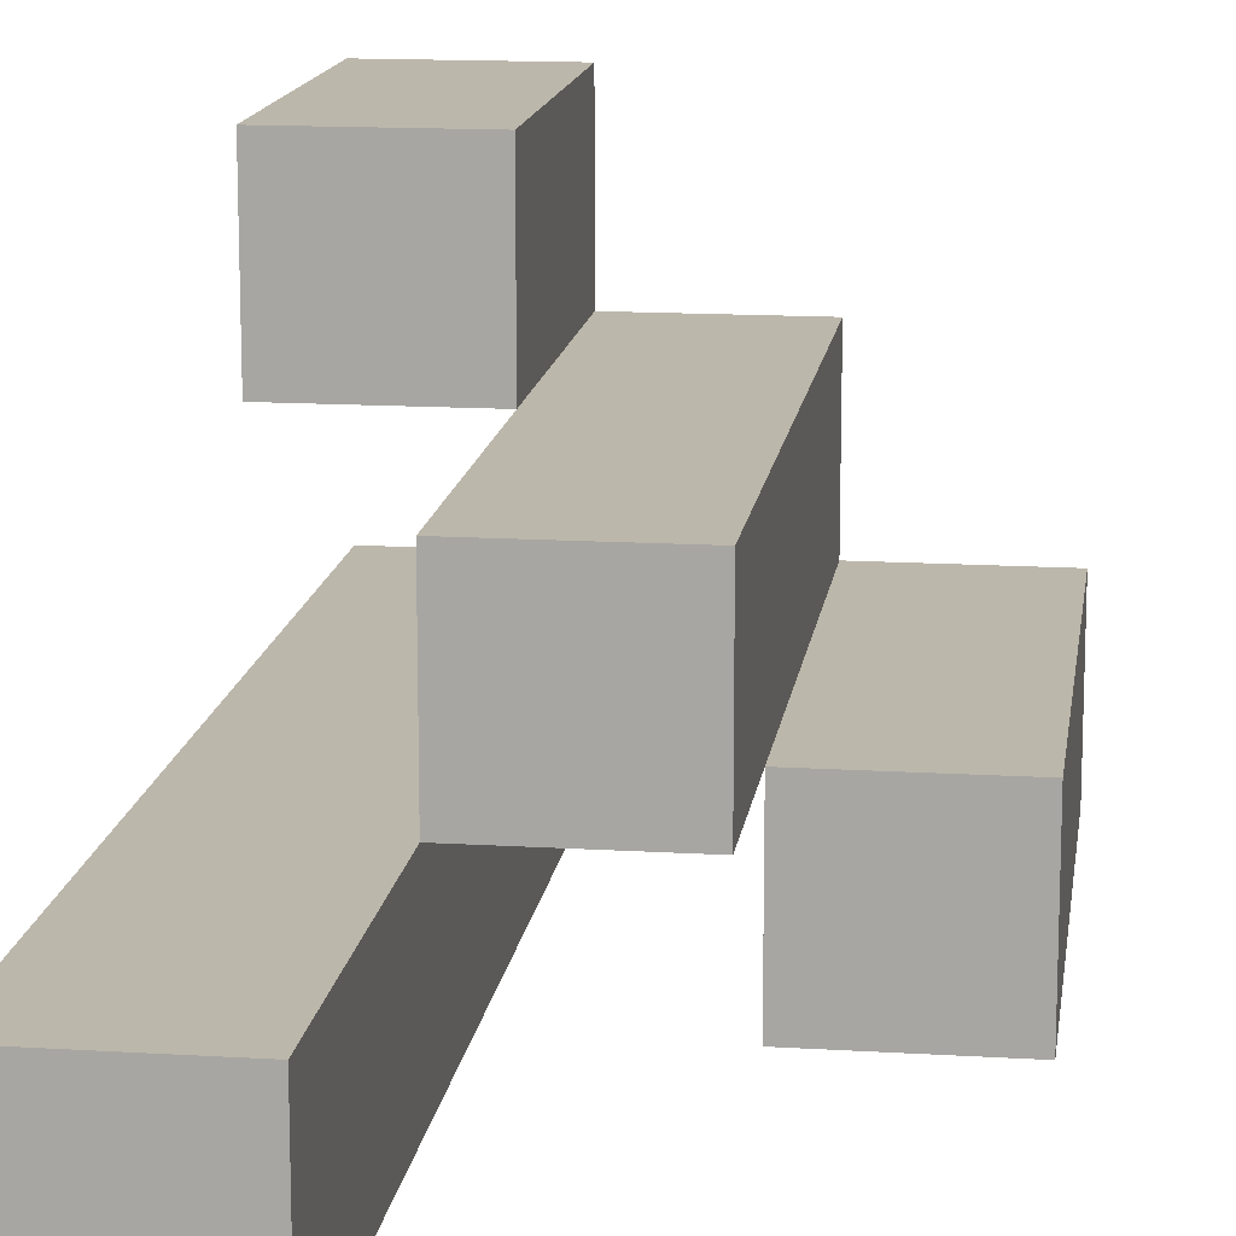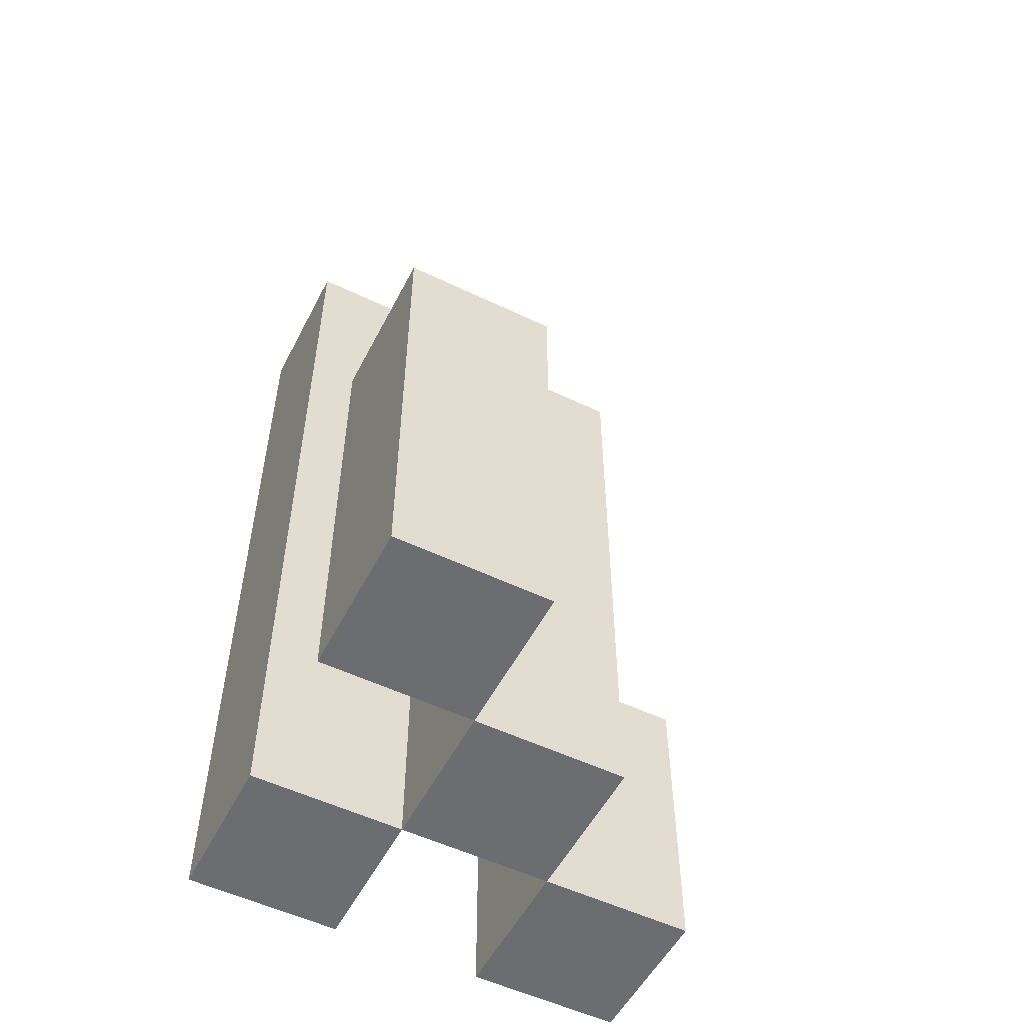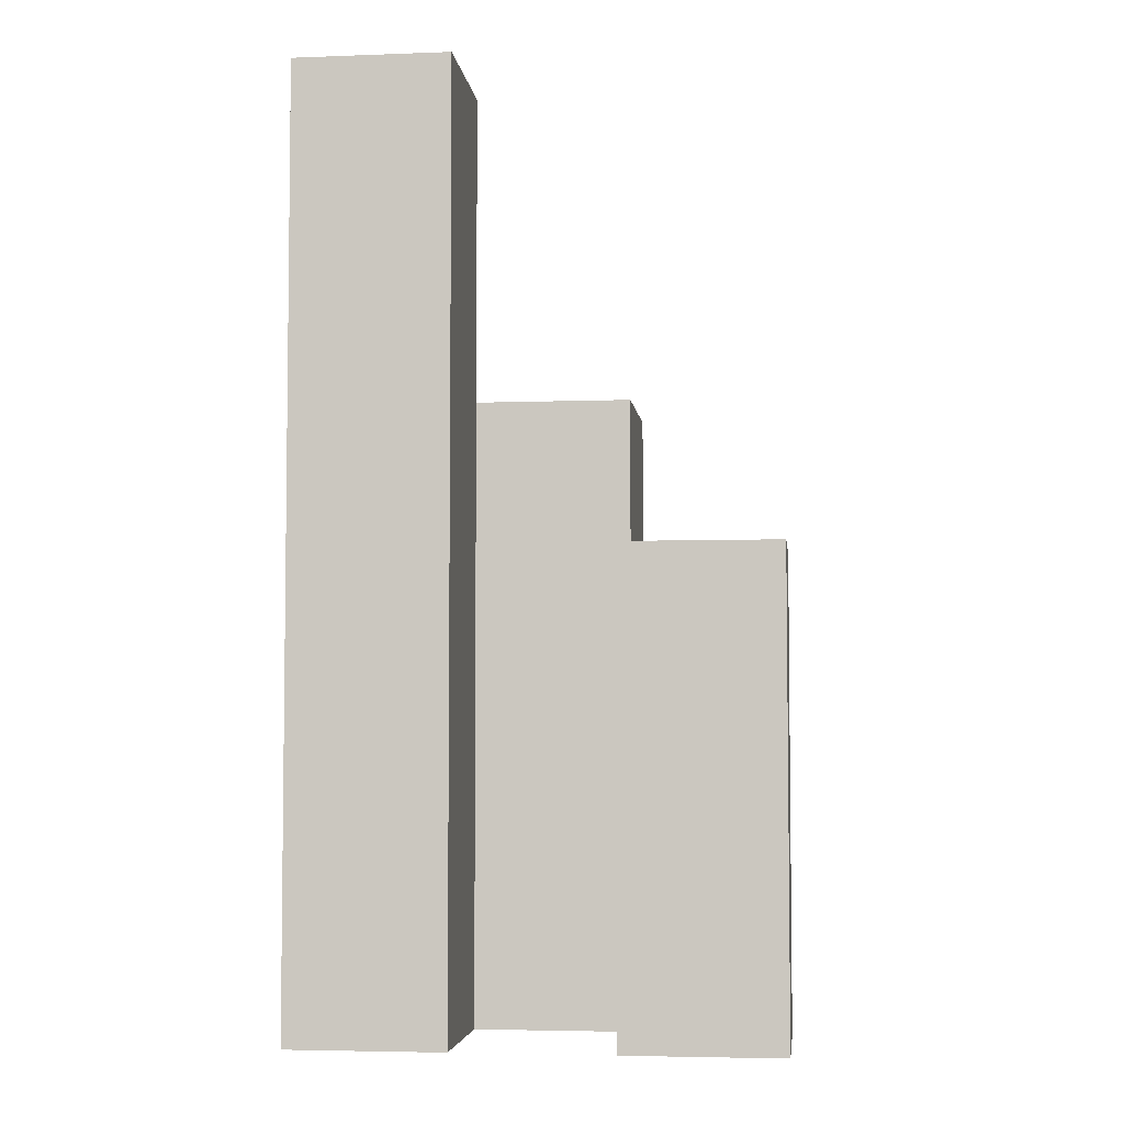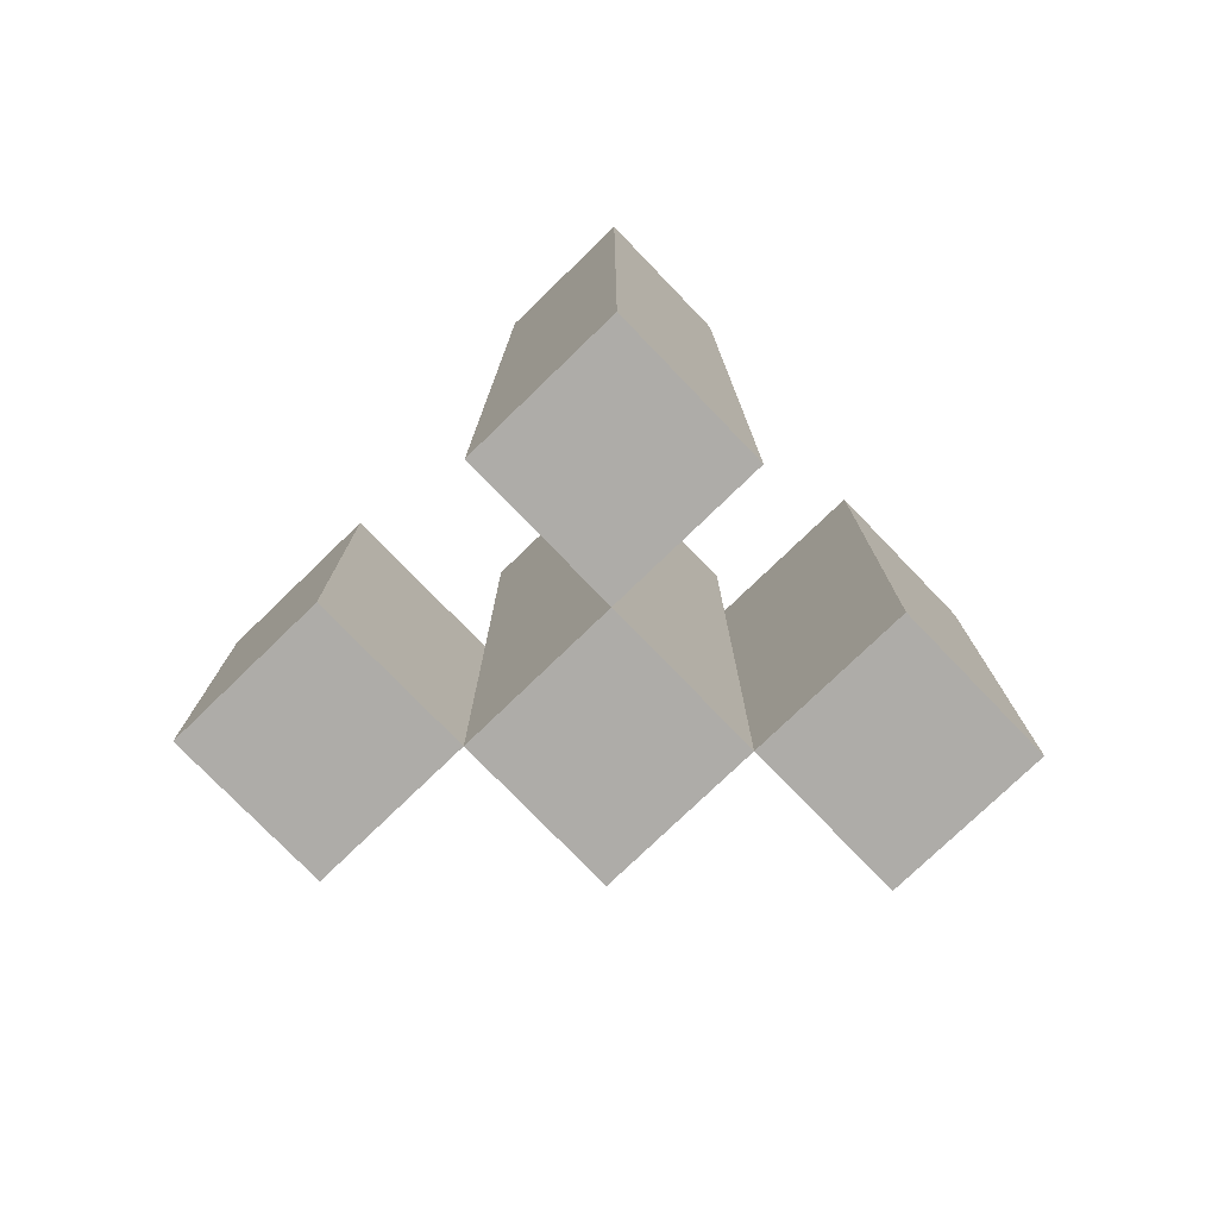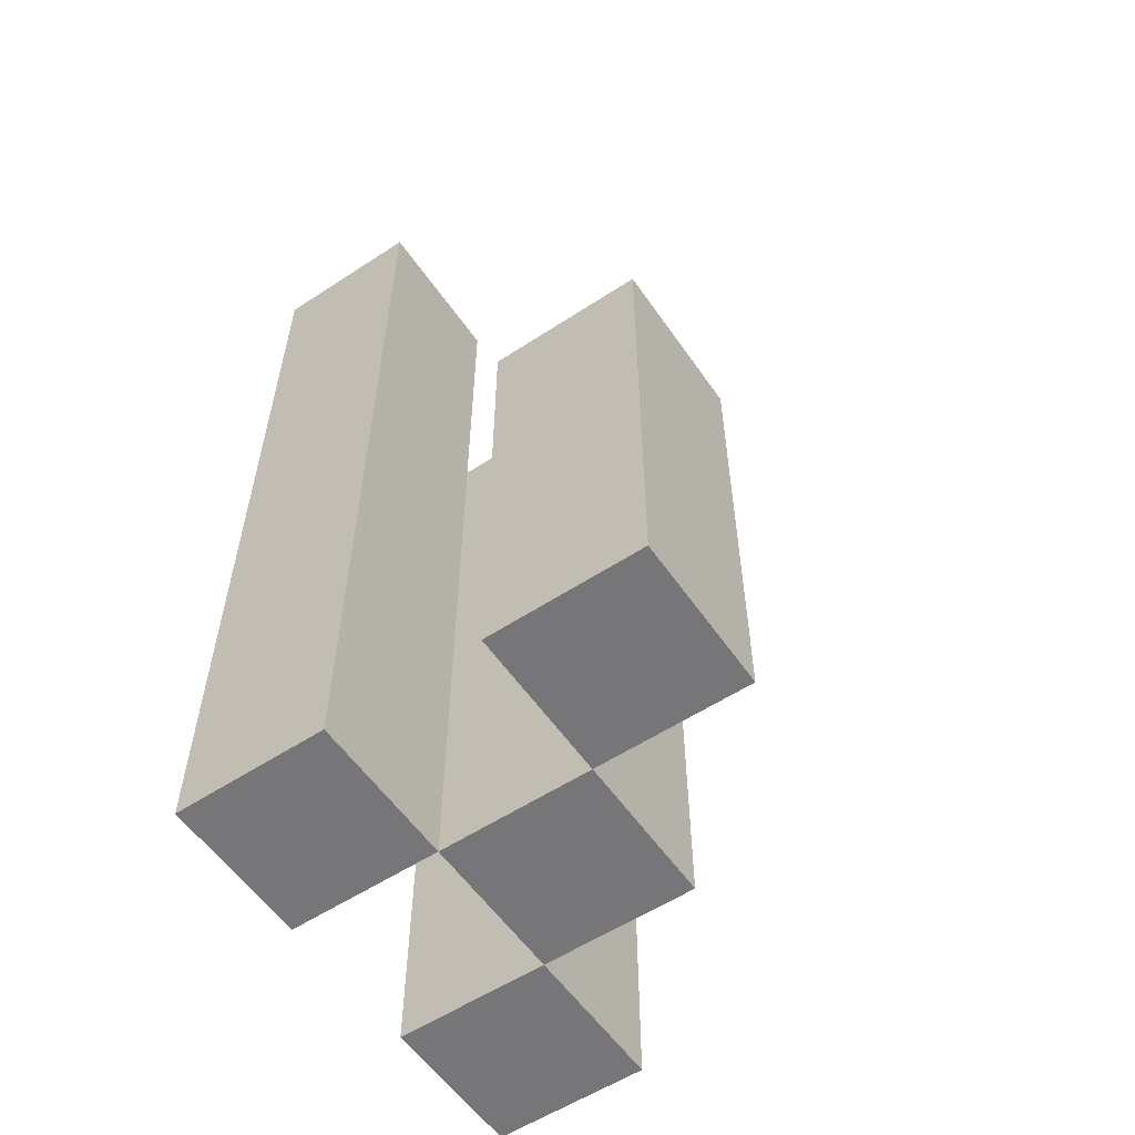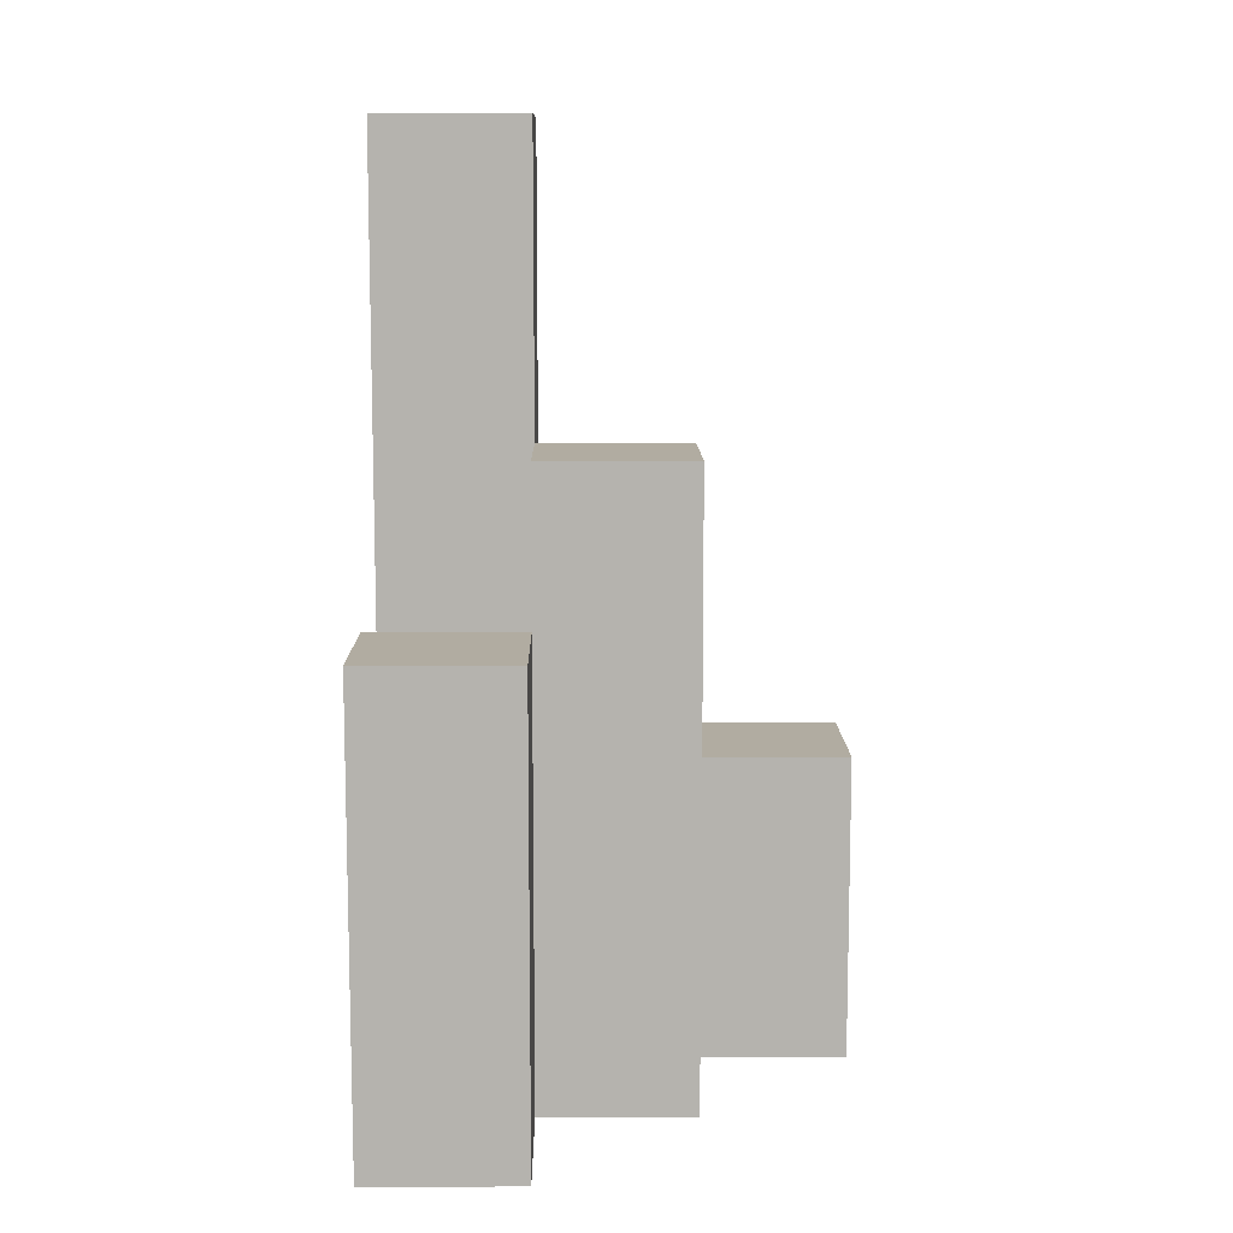
<metadata>
{"format":"obj","ext":"obj","renderer":"f3d","projection":"perspective","resolution":1024,"background":"white","views":[{"elev":14.3,"azim":-172.3,"up":"+Z"},{"elev":-54.0,"azim":-117.0,"up":"+Y"},{"elev":-4.6,"azim":-173.3,"up":"+Y"},{"elev":-76.9,"azim":134.0,"up":"+Y"},{"elev":-56.9,"azim":-145.7,"up":"+Y"},{"elev":10.2,"azim":-90.7,"up":"+Y"}]}
</metadata>
<code>
o
v 32 0.9 -8.4
v 32 0.9 -8.3
v 32 0.9 -8.2
v 32 0.9 -8.1
v 32 1 -8.2
v 32 1 -8.1
v 32 1.1 -8.2
v 32 1.1 -8.1
v 32 1.4 -8.4
v 32 1.4 -8.3
v 32 1.5 -8.4
v 32 1.5 -8.3
v 31.9 0.9 -8.3
v 31.9 0.9 -8.2
v 31.9 1 -8.2
v 31.9 1.1 -8.2
v 31.9 1.2 -8.3
v 31.9 1.2 -8.2
v 31.9 1.3 -8.3
v 31.9 1.3 -8.2
v 31.8 0.9 -8.4
v 31.8 0.9 -8.3
v 31.8 1.1 -8.4
v 31.8 1.1 -8.3
v 31.8 1.2 -8.4
v 31.8 1.2 -8.3
v 31.9 0.9 -8.4
v 31.9 0.9 -8.3
v 31.9 0.9 -8.2
v 31.9 0.9 -8.1
v 31.9 1 -8.2
v 31.9 1 -8.1
v 31.9 1.1 -8.2
v 31.9 1.1 -8.1
v 31.9 1.2 -8.3
v 31.9 1.3 -8.3
v 31.9 1.4 -8.4
v 31.9 1.4 -8.3
v 31.9 1.5 -8.4
v 31.9 1.5 -8.3
v 31.8 0.9 -8.3
v 31.8 0.9 -8.2
v 31.8 1.1 -8.3
v 31.8 1.2 -8.3
v 31.8 1.2 -8.2
v 31.8 1.3 -8.3
v 31.8 1.3 -8.2
v 31.7 0.9 -8.4
v 31.7 0.9 -8.3
v 31.7 1.1 -8.4
v 31.7 1.1 -8.3
v 31.7 1.2 -8.4
v 31.7 1.2 -8.3
v 32 0.9 -8.4
v 32 1.4 -8.4
v 32 1.5 -8.4
v 31.9 0.9 -8.4
v 31.9 1.4 -8.4
v 31.9 1.5 -8.4
v 31.8 0.9 -8.4
v 31.8 1.1 -8.4
v 31.8 1.2 -8.4
v 31.7 0.9 -8.4
v 31.7 1.1 -8.4
v 31.7 1.2 -8.4
v 31.9 0.9 -8.3
v 31.9 1.2 -8.3
v 31.9 1.3 -8.3
v 31.8 0.9 -8.3
v 31.8 1.1 -8.3
v 31.8 1.2 -8.3
v 31.8 1.3 -8.3
v 32 0.9 -8.2
v 32 1 -8.2
v 32 1.1 -8.2
v 31.9 0.9 -8.2
v 31.9 1 -8.2
v 31.9 1.1 -8.2
v 32 0.9 -8.3
v 32 1.4 -8.3
v 32 1.5 -8.3
v 31.9 0.9 -8.3
v 31.9 1.2 -8.3
v 31.9 1.3 -8.3
v 31.9 1.4 -8.3
v 31.9 1.5 -8.3
v 31.8 0.9 -8.3
v 31.8 1.1 -8.3
v 31.8 1.2 -8.3
v 31.7 0.9 -8.3
v 31.7 1.1 -8.3
v 31.7 1.2 -8.3
v 31.9 0.9 -8.2
v 31.9 1 -8.2
v 31.9 1.1 -8.2
v 31.9 1.2 -8.2
v 31.9 1.3 -8.2
v 31.8 0.9 -8.2
v 31.8 1.2 -8.2
v 31.8 1.3 -8.2
v 32 0.9 -8.1
v 32 1 -8.1
v 32 1.1 -8.1
v 31.9 0.9 -8.1
v 31.9 1 -8.1
v 31.9 1.1 -8.1
v 32 0.9 -8.4
v 31.9 0.9 -8.4
v 31.8 0.9 -8.4
v 31.7 0.9 -8.4
v 32 0.9 -8.3
v 31.9 0.9 -8.3
v 31.8 0.9 -8.3
v 31.7 0.9 -8.3
v 32 0.9 -8.2
v 31.9 0.9 -8.2
v 31.8 0.9 -8.2
v 32 0.9 -8.1
v 31.9 0.9 -8.1
v 32 1.1 -8.2
v 31.9 1.1 -8.2
v 32 1.1 -8.1
v 31.9 1.1 -8.1
v 31.8 1.2 -8.4
v 31.7 1.2 -8.4
v 31.8 1.2 -8.3
v 31.7 1.2 -8.3
v 31.9 1.3 -8.3
v 31.8 1.3 -8.3
v 31.9 1.3 -8.2
v 31.8 1.3 -8.2
v 32 1.5 -8.4
v 31.9 1.5 -8.4
v 32 1.5 -8.3
v 31.9 1.5 -8.3
f 5 4 3
f 6 4 5
f 7 6 5
f 8 6 7
f 9 2 1
f 10 2 9
f 11 10 9
f 12 10 11
f 15 14 13
f 16 15 13
f 17 16 13
f 18 16 17
f 19 18 17
f 20 18 19
f 23 22 21
f 24 22 23
f 25 24 23
f 26 24 25
f 29 30 31
f 31 30 32
f 31 32 33
f 33 32 34
f 27 28 35
f 27 35 36
f 27 36 37
f 37 36 38
f 37 38 39
f 39 38 40
f 41 42 43
f 43 42 44
f 44 42 45
f 44 45 46
f 46 45 47
f 48 49 50
f 50 49 51
f 50 51 52
f 52 51 53
f 57 55 54
f 58 56 55
f 58 55 57
f 59 56 58
f 63 61 60
f 64 62 61
f 64 61 63
f 65 62 64
f 69 67 66
f 70 67 69
f 71 68 67
f 71 67 70
f 72 68 71
f 76 74 73
f 77 75 74
f 77 74 76
f 78 75 77
f 79 80 82
f 82 80 83
f 83 80 84
f 80 81 85
f 84 80 85
f 85 81 86
f 87 88 90
f 88 89 91
f 90 88 91
f 91 89 92
f 93 94 98
f 94 95 98
f 95 96 98
f 96 97 99
f 98 96 99
f 99 97 100
f 101 102 104
f 102 103 105
f 104 102 105
f 105 103 106
f 111 108 107
f 112 108 111
f 113 110 109
f 114 110 113
f 116 113 112
f 117 113 116
f 118 116 115
f 119 116 118
f 120 121 122
f 122 121 123
f 124 125 126
f 126 125 127
f 128 129 130
f 130 129 131
f 132 133 134
f 134 133 135

</code>
